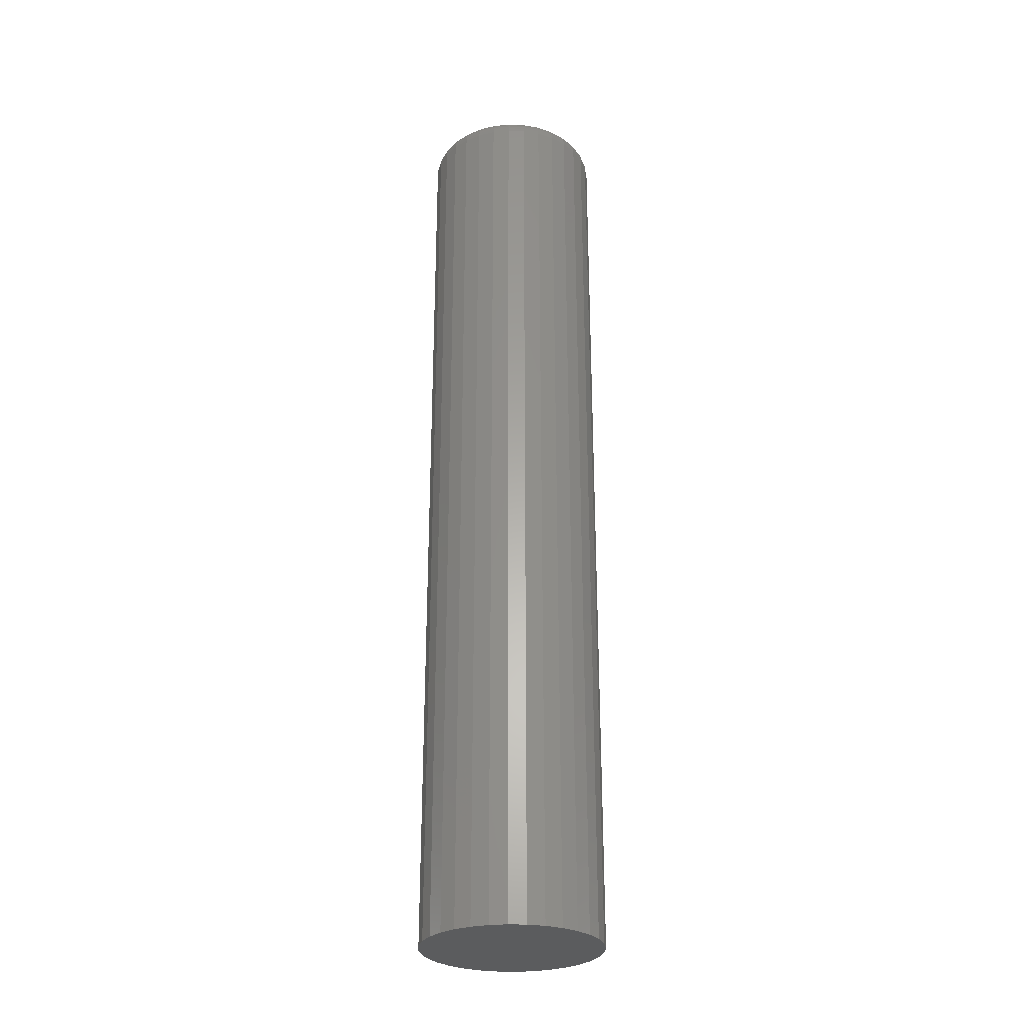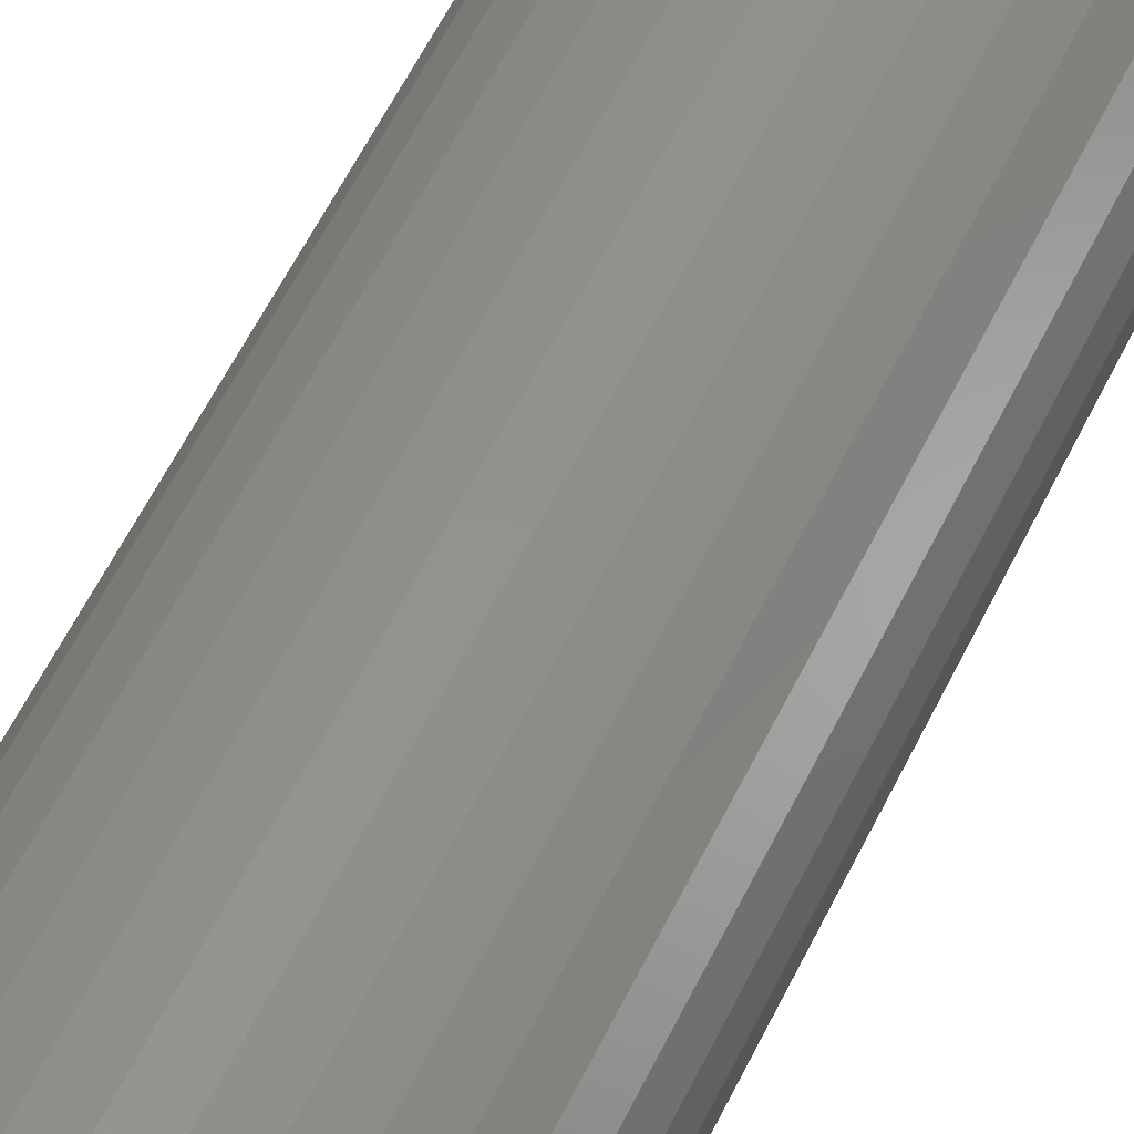
<metadata>
{"format":"stl","ext":"stl","renderer":"f3d","projection":"perspective","resolution":1024,"background":"white","views":[{"elev":-28.2,"azim":171.3,"up":"+Y"},{"elev":52.3,"azim":24.2,"up":"+Z"}]}
</metadata>
<code>
# stl→obj: 320 verts, 636 faces
v 0.0007401 3.944e-18 0.05543
v 0.01155 4.544e-18 0.05436
v -0.01007 3.344e-18 0.05436
v -0.02047 2.767e-18 0.05121
v 0.02195 5.122e-18 0.05121
v -0.03005 2.235e-18 0.04609
v 0.03153 5.654e-18 0.04609
v -0.03845 1.769e-18 0.03919
v 0.03993 6.12e-18 0.03919
v -0.04535 1.386e-18 0.03079
v 0.04683 6.503e-18 0.03079
v -0.05047 1.102e-18 0.02121
v 0.05195 6.787e-18 0.02121
v 0.04683 6.503e-18 -0.03079
v -0.04535 1.386e-18 -0.03079
v 0.05195 6.787e-18 -0.02121
v -0.03845 1.769e-18 -0.03919
v 0.03993 6.12e-18 -0.03919
v -0.03005 2.235e-18 -0.04609
v 0.03153 5.654e-18 -0.04609
v -0.02047 2.767e-18 -0.05121
v 0.02195 5.122e-18 -0.05121
v -0.01007 3.344e-18 -0.05436
v 0.01155 4.544e-18 -0.05436
v 0.0007401 3.944e-18 -0.05543
v -0.05047 1.102e-18 -0.02121
v -0.05362 9.265e-19 -0.01081
v 0.0551 6.962e-18 -0.01081
v -0.05469 8.674e-19 -2.662e-17
v 0.05617 7.021e-18 -2.916e-17
v -0.05362 9.265e-19 0.01081
v 0.0551 6.962e-18 0.01081
v 0.07179 -0.01562 -8.921e-17
v 0.07179 -0.75 -8.701e-18
v 0.07043 -0.01562 -0.01386
v 0.07043 -0.75 -0.01386
v 0.06638 -0.01562 -0.02719
v 0.06638 -0.75 -0.02719
v 0.05982 -0.01562 -0.03947
v 0.05982 -0.75 -0.03947
v 0.05098 -0.01562 -0.05024
v 0.05098 -0.75 -0.05024
v 0.04021 -0.01562 -0.05908
v 0.04021 -0.75 -0.05908
v 0.02793 -0.01562 -0.06564
v 0.02793 -0.75 -0.06564
v 0.0146 -0.01562 -0.06969
v 0.0146 -0.75 -0.06969
v 0.0007401 -0.01562 -0.07105
v 0.0007401 -0.75 -0.07105
v -0.01312 -0.01562 -0.06969
v -0.01312 -0.75 -0.06969
v -0.02645 -0.01562 -0.06564
v -0.02645 -0.75 -0.06564
v -0.03873 -0.01562 -0.05908
v -0.03873 -0.75 -0.05908
v -0.0495 -0.01562 -0.05024
v -0.0495 -0.75 -0.05024
v -0.05834 -0.01562 -0.03947
v -0.05834 -0.75 -0.03947
v -0.0649 -0.01562 -0.02719
v -0.0649 -0.75 -0.02719
v -0.06895 -0.01562 -0.01386
v -0.06895 -0.75 -0.01386
v -0.07031 -0.01562 8.701e-18
v -0.07031 -0.75 8.701e-18
v -0.06895 -0.01562 0.01386
v -0.06895 -0.75 0.01386
v -0.0649 -0.01562 0.02719
v -0.0649 -0.75 0.02719
v -0.05834 -0.01562 0.03947
v -0.05834 -0.75 0.03947
v -0.0495 -0.01562 0.05024
v -0.0495 -0.75 0.05024
v -0.03873 -0.01562 0.05908
v -0.03873 -0.75 0.05908
v -0.02645 -0.01562 0.06564
v -0.02645 -0.75 0.06564
v -0.01312 -0.01562 0.06969
v -0.01312 -0.75 0.06969
v 0.0007401 -0.01562 0.07105
v 0.0007401 -0.75 0.07105
v 0.0146 -0.01562 0.06969
v 0.0146 -0.75 0.06969
v 0.02793 -0.01562 0.06564
v 0.02793 -0.75 0.06564
v 0.04021 -0.01562 0.05908
v 0.04021 -0.75 0.05908
v 0.05098 -0.01562 0.05024
v 0.05098 -0.75 0.05024
v 0.05982 -0.01562 0.03947
v 0.05982 -0.75 0.03947
v 0.06638 -0.01562 0.02719
v 0.06638 -0.75 0.02719
v 0.07043 -0.01562 0.01386
v 0.07043 -0.75 0.01386
v -0.07001 -0.01258 -3.816e-17
v -0.06865 -0.01258 0.0138
v -0.06912 -0.009646 -3.816e-17
v -0.06778 -0.009646 0.01363
v -0.06768 -0.006944 -3.816e-17
v -0.06636 -0.006944 0.01335
v -0.06574 -0.004576 -3.816e-17
v -0.06446 -0.004576 0.01297
v -0.06337 -0.002633 -3.816e-17
v -0.06214 -0.002633 0.01251
v -0.06067 -0.001189 -3.123e-17
v -0.05949 -0.001189 0.01198
v -0.05774 -0.0003002 -3.123e-17
v -0.05661 -0.0003002 0.01141
v 0.07013 -0.01258 0.0138
v 0.07149 -0.01258 -5.551e-17
v 0.06926 -0.009646 0.01363
v 0.0706 -0.009646 -4.857e-17
v 0.06784 -0.006944 0.01335
v 0.06916 -0.006944 -4.857e-17
v 0.06594 -0.004576 0.01297
v 0.06722 -0.004576 -4.857e-17
v 0.06362 -0.002633 0.01251
v 0.06485 -0.002633 -4.857e-17
v 0.06097 -0.001189 0.01198
v 0.06215 -0.001189 -4.857e-17
v 0.05809 -0.0003002 0.01141
v 0.05922 -0.0003002 -4.163e-17
v 0.06611 -0.01258 0.02708
v 0.06529 -0.009646 0.02674
v 0.06395 -0.006944 0.02618
v 0.06216 -0.004576 0.02544
v 0.05997 -0.002633 0.02453
v 0.05747 -0.001189 0.0235
v 0.05476 -0.0003002 0.02238
v 0.05957 -0.01258 0.03931
v 0.05883 -0.009646 0.03881
v 0.05763 -0.006944 0.03801
v 0.05601 -0.004576 0.03693
v 0.05404 -0.002633 0.03562
v 0.0518 -0.001189 0.03412
v 0.04936 -0.0003002 0.03249
v 0.05077 -0.01258 0.05003
v 0.05014 -0.009646 0.0494
v 0.04912 -0.006944 0.04838
v 0.04775 -0.004576 0.04701
v 0.04607 -0.002633 0.04533
v 0.04416 -0.001189 0.04342
v 0.04209 -0.0003002 0.04135
v 0.04005 -0.01258 0.05883
v 0.03955 -0.009646 0.05809
v 0.03875 -0.006944 0.05689
v 0.03767 -0.004576 0.05527
v 0.03636 -0.002633 0.0533
v 0.03486 -0.001189 0.05106
v 0.03323 -0.0003002 0.04862
v 0.02782 -0.01258 0.06537
v 0.02748 -0.009646 0.06455
v 0.02692 -0.006944 0.06321
v 0.02618 -0.004576 0.06142
v 0.02527 -0.002633 0.05923
v 0.02424 -0.001189 0.05673
v 0.02312 -0.0003002 0.05402
v 0.01454 -0.01258 0.06939
v 0.01437 -0.009646 0.06852
v 0.01409 -0.006944 0.0671
v 0.01371 -0.004576 0.0652
v 0.01325 -0.002633 0.06288
v 0.01272 -0.001189 0.06023
v 0.01215 -0.0003002 0.05735
v 0.0007401 -0.01258 0.07075
v 0.0007401 -0.009646 0.06986
v 0.0007401 -0.006944 0.06842
v 0.0007401 -0.004576 0.06648
v 0.0007401 -0.002633 0.06411
v 0.0007401 -0.001189 0.06141
v 0.0007401 -0.0003002 0.05848
v -0.01306 -0.01258 0.06939
v -0.01289 -0.009646 0.06852
v -0.01261 -0.006944 0.0671
v -0.01223 -0.004576 0.0652
v -0.01177 -0.002633 0.06288
v -0.01124 -0.001189 0.06023
v -0.01067 -0.0003002 0.05735
v -0.02634 -0.01258 0.06537
v -0.026 -0.009646 0.06455
v -0.02544 -0.006944 0.06321
v -0.0247 -0.004576 0.06142
v -0.02379 -0.002633 0.05923
v -0.02276 -0.001189 0.05673
v -0.02164 -0.0003002 0.05402
v -0.03857 -0.01258 0.05883
v -0.03807 -0.009646 0.05809
v -0.03727 -0.006944 0.05689
v -0.03619 -0.004576 0.05527
v -0.03488 -0.002633 0.0533
v -0.03338 -0.001189 0.05106
v -0.03175 -0.0003002 0.04862
v -0.04929 -0.01258 0.05003
v -0.04866 -0.009646 0.0494
v -0.04764 -0.006944 0.04838
v -0.04627 -0.004576 0.04701
v -0.04459 -0.002633 0.04533
v -0.04268 -0.001189 0.04342
v -0.04061 -0.0003002 0.04135
v -0.05809 -0.01258 0.03931
v -0.05735 -0.009646 0.03881
v -0.05615 -0.006944 0.03801
v -0.05453 -0.004576 0.03693
v -0.05256 -0.002633 0.03562
v -0.05032 -0.001189 0.03412
v -0.04788 -0.0003002 0.03249
v -0.06463 -0.01258 0.02708
v -0.06381 -0.009646 0.02674
v -0.06247 -0.006944 0.02618
v -0.06068 -0.004576 0.02544
v -0.05849 -0.002633 0.02453
v -0.05599 -0.001189 0.0235
v -0.05328 -0.0003002 0.02238
v 0.07013 -0.01258 -0.0138
v 0.06926 -0.009646 -0.01363
v 0.06784 -0.006944 -0.01335
v 0.06594 -0.004576 -0.01297
v 0.06362 -0.002633 -0.01251
v 0.06097 -0.001189 -0.01198
v 0.05809 -0.0003002 -0.01141
v -0.06865 -0.01258 -0.0138
v -0.06778 -0.009646 -0.01363
v -0.06636 -0.006944 -0.01335
v -0.06446 -0.004576 -0.01297
v -0.06214 -0.002633 -0.01251
v -0.05949 -0.001189 -0.01198
v -0.05661 -0.0003002 -0.01141
v -0.06463 -0.01258 -0.02708
v -0.06381 -0.009646 -0.02674
v -0.06247 -0.006944 -0.02618
v -0.06068 -0.004576 -0.02544
v -0.05849 -0.002633 -0.02453
v -0.05599 -0.001189 -0.0235
v -0.05328 -0.0003002 -0.02238
v -0.05809 -0.01258 -0.03931
v -0.05735 -0.009646 -0.03881
v -0.05615 -0.006944 -0.03801
v -0.05453 -0.004576 -0.03693
v -0.05256 -0.002633 -0.03562
v -0.05032 -0.001189 -0.03412
v -0.04788 -0.0003002 -0.03249
v -0.04929 -0.01258 -0.05003
v -0.04866 -0.009646 -0.0494
v -0.04764 -0.006944 -0.04838
v -0.04627 -0.004576 -0.04701
v -0.04459 -0.002633 -0.04533
v -0.04268 -0.001189 -0.04342
v -0.04061 -0.0003002 -0.04135
v -0.03857 -0.01258 -0.05883
v -0.03807 -0.009646 -0.05809
v -0.03727 -0.006944 -0.05689
v -0.03619 -0.004576 -0.05527
v -0.03488 -0.002633 -0.0533
v -0.03338 -0.001189 -0.05106
v -0.03175 -0.0003002 -0.04862
v -0.02634 -0.01258 -0.06537
v -0.026 -0.009646 -0.06455
v -0.02544 -0.006944 -0.06321
v -0.0247 -0.004576 -0.06142
v -0.02379 -0.002633 -0.05923
v -0.02276 -0.001189 -0.05673
v -0.02164 -0.0003002 -0.05402
v -0.01306 -0.01258 -0.06939
v -0.01289 -0.009646 -0.06852
v -0.01261 -0.006944 -0.0671
v -0.01223 -0.004576 -0.0652
v -0.01177 -0.002633 -0.06288
v -0.01124 -0.001189 -0.06023
v -0.01067 -0.0003002 -0.05735
v 0.0007401 -0.01258 -0.07075
v 0.0007401 -0.009646 -0.06986
v 0.0007401 -0.006944 -0.06842
v 0.0007401 -0.004576 -0.06648
v 0.0007401 -0.002633 -0.06411
v 0.0007401 -0.001189 -0.06141
v 0.0007401 -0.0003002 -0.05848
v 0.01454 -0.01258 -0.06939
v 0.01437 -0.009646 -0.06852
v 0.01409 -0.006944 -0.0671
v 0.01371 -0.004576 -0.0652
v 0.01325 -0.002633 -0.06288
v 0.01272 -0.001189 -0.06023
v 0.01215 -0.0003002 -0.05735
v 0.02782 -0.01258 -0.06537
v 0.02748 -0.009646 -0.06455
v 0.02692 -0.006944 -0.06321
v 0.02618 -0.004576 -0.06142
v 0.02527 -0.002633 -0.05923
v 0.02424 -0.001189 -0.05673
v 0.02312 -0.0003002 -0.05402
v 0.04005 -0.01258 -0.05883
v 0.03955 -0.009646 -0.05809
v 0.03875 -0.006944 -0.05689
v 0.03767 -0.004576 -0.05527
v 0.03636 -0.002633 -0.0533
v 0.03486 -0.001189 -0.05106
v 0.03323 -0.0003002 -0.04862
v 0.05077 -0.01258 -0.05003
v 0.05014 -0.009646 -0.0494
v 0.04912 -0.006944 -0.04838
v 0.04775 -0.004576 -0.04701
v 0.04607 -0.002633 -0.04533
v 0.04416 -0.001189 -0.04342
v 0.04209 -0.0003002 -0.04135
v 0.05957 -0.01258 -0.03931
v 0.05883 -0.009646 -0.03881
v 0.05763 -0.006944 -0.03801
v 0.05601 -0.004576 -0.03693
v 0.05404 -0.002633 -0.03562
v 0.0518 -0.001189 -0.03412
v 0.04936 -0.0003002 -0.03249
v 0.06611 -0.01258 -0.02708
v 0.06529 -0.009646 -0.02674
v 0.06395 -0.006944 -0.02618
v 0.06216 -0.004576 -0.02544
v 0.05997 -0.002633 -0.02453
v 0.05747 -0.001189 -0.0235
v 0.05476 -0.0003002 -0.02238
f 1 2 3
f 4 3 2
f 5 4 2
f 6 4 5
f 7 6 5
f 8 6 7
f 9 8 7
f 10 8 9
f 11 10 9
f 12 10 11
f 13 12 11
f 14 15 16
f 17 15 14
f 18 17 14
f 19 17 18
f 20 19 18
f 21 19 20
f 22 21 20
f 23 21 22
f 24 23 22
f 25 23 24
f 15 26 16
f 16 26 27
f 16 27 28
f 28 27 29
f 28 29 30
f 30 29 31
f 30 31 32
f 32 31 12
f 32 12 13
f 33 34 35
f 35 34 36
f 35 36 37
f 37 36 38
f 37 38 39
f 39 38 40
f 39 40 41
f 41 40 42
f 41 42 43
f 43 42 44
f 43 44 45
f 45 44 46
f 45 46 47
f 47 46 48
f 47 48 49
f 49 48 50
f 49 50 51
f 51 50 52
f 51 52 53
f 53 52 54
f 53 54 55
f 55 54 56
f 55 56 57
f 57 56 58
f 57 58 59
f 59 58 60
f 59 60 61
f 61 60 62
f 61 62 63
f 63 62 64
f 63 64 65
f 65 64 66
f 65 66 67
f 67 66 68
f 67 68 69
f 69 68 70
f 69 70 71
f 71 70 72
f 71 72 73
f 73 72 74
f 73 74 75
f 75 74 76
f 75 76 77
f 77 76 78
f 77 78 79
f 79 78 80
f 79 80 81
f 81 80 82
f 81 82 83
f 83 82 84
f 83 84 85
f 85 84 86
f 85 86 87
f 87 86 88
f 87 88 89
f 89 88 90
f 89 90 91
f 91 90 92
f 91 92 93
f 93 92 94
f 93 94 95
f 95 94 96
f 95 96 33
f 33 96 34
f 65 67 97
f 97 67 98
f 97 98 99
f 99 98 100
f 99 100 101
f 101 100 102
f 101 102 103
f 103 102 104
f 103 104 105
f 105 104 106
f 105 106 107
f 107 106 108
f 107 108 109
f 109 108 110
f 109 110 29
f 29 110 31
f 95 33 111
f 111 33 112
f 111 112 113
f 113 112 114
f 113 114 115
f 115 114 116
f 115 116 117
f 117 116 118
f 117 118 119
f 119 118 120
f 119 120 121
f 121 120 122
f 121 122 123
f 123 122 124
f 123 124 32
f 32 124 30
f 93 95 125
f 125 95 111
f 125 111 126
f 126 111 113
f 126 113 127
f 127 113 115
f 127 115 128
f 128 115 117
f 128 117 129
f 129 117 119
f 129 119 130
f 130 119 121
f 130 121 131
f 131 121 123
f 131 123 13
f 13 123 32
f 91 93 132
f 132 93 125
f 132 125 133
f 133 125 126
f 133 126 134
f 134 126 127
f 134 127 135
f 135 127 128
f 135 128 136
f 136 128 129
f 136 129 137
f 137 129 130
f 137 130 138
f 138 130 131
f 138 131 11
f 11 131 13
f 89 91 139
f 139 91 132
f 139 132 140
f 140 132 133
f 140 133 141
f 141 133 134
f 141 134 142
f 142 134 135
f 142 135 143
f 143 135 136
f 143 136 144
f 144 136 137
f 144 137 145
f 145 137 138
f 145 138 9
f 9 138 11
f 87 89 146
f 146 89 139
f 146 139 147
f 147 139 140
f 147 140 148
f 148 140 141
f 148 141 149
f 149 141 142
f 149 142 150
f 150 142 143
f 150 143 151
f 151 143 144
f 151 144 152
f 152 144 145
f 152 145 7
f 7 145 9
f 85 87 153
f 153 87 146
f 153 146 154
f 154 146 147
f 154 147 155
f 155 147 148
f 155 148 156
f 156 148 149
f 156 149 157
f 157 149 150
f 157 150 158
f 158 150 151
f 158 151 159
f 159 151 152
f 159 152 5
f 5 152 7
f 83 85 160
f 160 85 153
f 160 153 161
f 161 153 154
f 161 154 162
f 162 154 155
f 162 155 163
f 163 155 156
f 163 156 164
f 164 156 157
f 164 157 165
f 165 157 158
f 165 158 166
f 166 158 159
f 166 159 2
f 2 159 5
f 81 83 167
f 167 83 160
f 167 160 168
f 168 160 161
f 168 161 169
f 169 161 162
f 169 162 170
f 170 162 163
f 170 163 171
f 171 163 164
f 171 164 172
f 172 164 165
f 172 165 173
f 173 165 166
f 173 166 1
f 1 166 2
f 79 81 174
f 174 81 167
f 174 167 175
f 175 167 168
f 175 168 176
f 176 168 169
f 176 169 177
f 177 169 170
f 177 170 178
f 178 170 171
f 178 171 179
f 179 171 172
f 179 172 180
f 180 172 173
f 180 173 3
f 3 173 1
f 77 79 181
f 181 79 174
f 181 174 182
f 182 174 175
f 182 175 183
f 183 175 176
f 183 176 184
f 184 176 177
f 184 177 185
f 185 177 178
f 185 178 186
f 186 178 179
f 186 179 187
f 187 179 180
f 187 180 4
f 4 180 3
f 75 77 188
f 188 77 181
f 188 181 189
f 189 181 182
f 189 182 190
f 190 182 183
f 190 183 191
f 191 183 184
f 191 184 192
f 192 184 185
f 192 185 193
f 193 185 186
f 193 186 194
f 194 186 187
f 194 187 6
f 6 187 4
f 73 75 195
f 195 75 188
f 195 188 196
f 196 188 189
f 196 189 197
f 197 189 190
f 197 190 198
f 198 190 191
f 198 191 199
f 199 191 192
f 199 192 200
f 200 192 193
f 200 193 201
f 201 193 194
f 201 194 8
f 8 194 6
f 71 73 202
f 202 73 195
f 202 195 203
f 203 195 196
f 203 196 204
f 204 196 197
f 204 197 205
f 205 197 198
f 205 198 206
f 206 198 199
f 206 199 207
f 207 199 200
f 207 200 208
f 208 200 201
f 208 201 10
f 10 201 8
f 69 71 209
f 209 71 202
f 209 202 210
f 210 202 203
f 210 203 211
f 211 203 204
f 211 204 212
f 212 204 205
f 212 205 213
f 213 205 206
f 213 206 214
f 214 206 207
f 214 207 215
f 215 207 208
f 215 208 12
f 12 208 10
f 67 69 98
f 98 69 209
f 98 209 100
f 100 209 210
f 100 210 102
f 102 210 211
f 102 211 104
f 104 211 212
f 104 212 106
f 106 212 213
f 106 213 108
f 108 213 214
f 108 214 110
f 110 214 215
f 110 215 31
f 31 215 12
f 33 35 112
f 112 35 216
f 112 216 114
f 114 216 217
f 114 217 116
f 116 217 218
f 116 218 118
f 118 218 219
f 118 219 120
f 120 219 220
f 120 220 122
f 122 220 221
f 122 221 124
f 124 221 222
f 124 222 30
f 30 222 28
f 63 65 223
f 223 65 97
f 223 97 224
f 224 97 99
f 224 99 225
f 225 99 101
f 225 101 226
f 226 101 103
f 226 103 227
f 227 103 105
f 227 105 228
f 228 105 107
f 228 107 229
f 229 107 109
f 229 109 27
f 27 109 29
f 61 63 230
f 230 63 223
f 230 223 231
f 231 223 224
f 231 224 232
f 232 224 225
f 232 225 233
f 233 225 226
f 233 226 234
f 234 226 227
f 234 227 235
f 235 227 228
f 235 228 236
f 236 228 229
f 236 229 26
f 26 229 27
f 59 61 237
f 237 61 230
f 237 230 238
f 238 230 231
f 238 231 239
f 239 231 232
f 239 232 240
f 240 232 233
f 240 233 241
f 241 233 234
f 241 234 242
f 242 234 235
f 242 235 243
f 243 235 236
f 243 236 15
f 15 236 26
f 57 59 244
f 244 59 237
f 244 237 245
f 245 237 238
f 245 238 246
f 246 238 239
f 246 239 247
f 247 239 240
f 247 240 248
f 248 240 241
f 248 241 249
f 249 241 242
f 249 242 250
f 250 242 243
f 250 243 17
f 17 243 15
f 55 57 251
f 251 57 244
f 251 244 252
f 252 244 245
f 252 245 253
f 253 245 246
f 253 246 254
f 254 246 247
f 254 247 255
f 255 247 248
f 255 248 256
f 256 248 249
f 256 249 257
f 257 249 250
f 257 250 19
f 19 250 17
f 53 55 258
f 258 55 251
f 258 251 259
f 259 251 252
f 259 252 260
f 260 252 253
f 260 253 261
f 261 253 254
f 261 254 262
f 262 254 255
f 262 255 263
f 263 255 256
f 263 256 264
f 264 256 257
f 264 257 21
f 21 257 19
f 51 53 265
f 265 53 258
f 265 258 266
f 266 258 259
f 266 259 267
f 267 259 260
f 267 260 268
f 268 260 261
f 268 261 269
f 269 261 262
f 269 262 270
f 270 262 263
f 270 263 271
f 271 263 264
f 271 264 23
f 23 264 21
f 49 51 272
f 272 51 265
f 272 265 273
f 273 265 266
f 273 266 274
f 274 266 267
f 274 267 275
f 275 267 268
f 275 268 276
f 276 268 269
f 276 269 277
f 277 269 270
f 277 270 278
f 278 270 271
f 278 271 25
f 25 271 23
f 47 49 279
f 279 49 272
f 279 272 280
f 280 272 273
f 280 273 281
f 281 273 274
f 281 274 282
f 282 274 275
f 282 275 283
f 283 275 276
f 283 276 284
f 284 276 277
f 284 277 285
f 285 277 278
f 285 278 24
f 24 278 25
f 45 47 286
f 286 47 279
f 286 279 287
f 287 279 280
f 287 280 288
f 288 280 281
f 288 281 289
f 289 281 282
f 289 282 290
f 290 282 283
f 290 283 291
f 291 283 284
f 291 284 292
f 292 284 285
f 292 285 22
f 22 285 24
f 43 45 293
f 293 45 286
f 293 286 294
f 294 286 287
f 294 287 295
f 295 287 288
f 295 288 296
f 296 288 289
f 296 289 297
f 297 289 290
f 297 290 298
f 298 290 291
f 298 291 299
f 299 291 292
f 299 292 20
f 20 292 22
f 41 43 300
f 300 43 293
f 300 293 301
f 301 293 294
f 301 294 302
f 302 294 295
f 302 295 303
f 303 295 296
f 303 296 304
f 304 296 297
f 304 297 305
f 305 297 298
f 305 298 306
f 306 298 299
f 306 299 18
f 18 299 20
f 39 41 307
f 307 41 300
f 307 300 308
f 308 300 301
f 308 301 309
f 309 301 302
f 309 302 310
f 310 302 303
f 310 303 311
f 311 303 304
f 311 304 312
f 312 304 305
f 312 305 313
f 313 305 306
f 313 306 14
f 14 306 18
f 37 39 314
f 314 39 307
f 314 307 315
f 315 307 308
f 315 308 316
f 316 308 309
f 316 309 317
f 317 309 310
f 317 310 318
f 318 310 311
f 318 311 319
f 319 311 312
f 319 312 320
f 320 312 313
f 320 313 16
f 16 313 14
f 35 37 216
f 216 37 314
f 216 314 217
f 217 314 315
f 217 315 218
f 218 315 316
f 218 316 219
f 219 316 317
f 219 317 220
f 220 317 318
f 220 318 221
f 221 318 319
f 221 319 222
f 222 319 320
f 222 320 28
f 28 320 16
f 80 84 82
f 84 80 78
f 84 78 86
f 86 78 76
f 86 76 88
f 88 76 74
f 88 74 90
f 90 74 72
f 90 72 92
f 40 58 42
f 42 58 56
f 42 56 44
f 44 56 54
f 44 54 46
f 46 54 52
f 46 52 48
f 48 52 50
f 92 72 94
f 94 72 70
f 94 70 96
f 96 70 68
f 96 68 34
f 34 68 66
f 34 66 36
f 36 66 64
f 36 64 38
f 38 64 62
f 38 62 40
f 40 62 60
f 40 60 58

</code>
